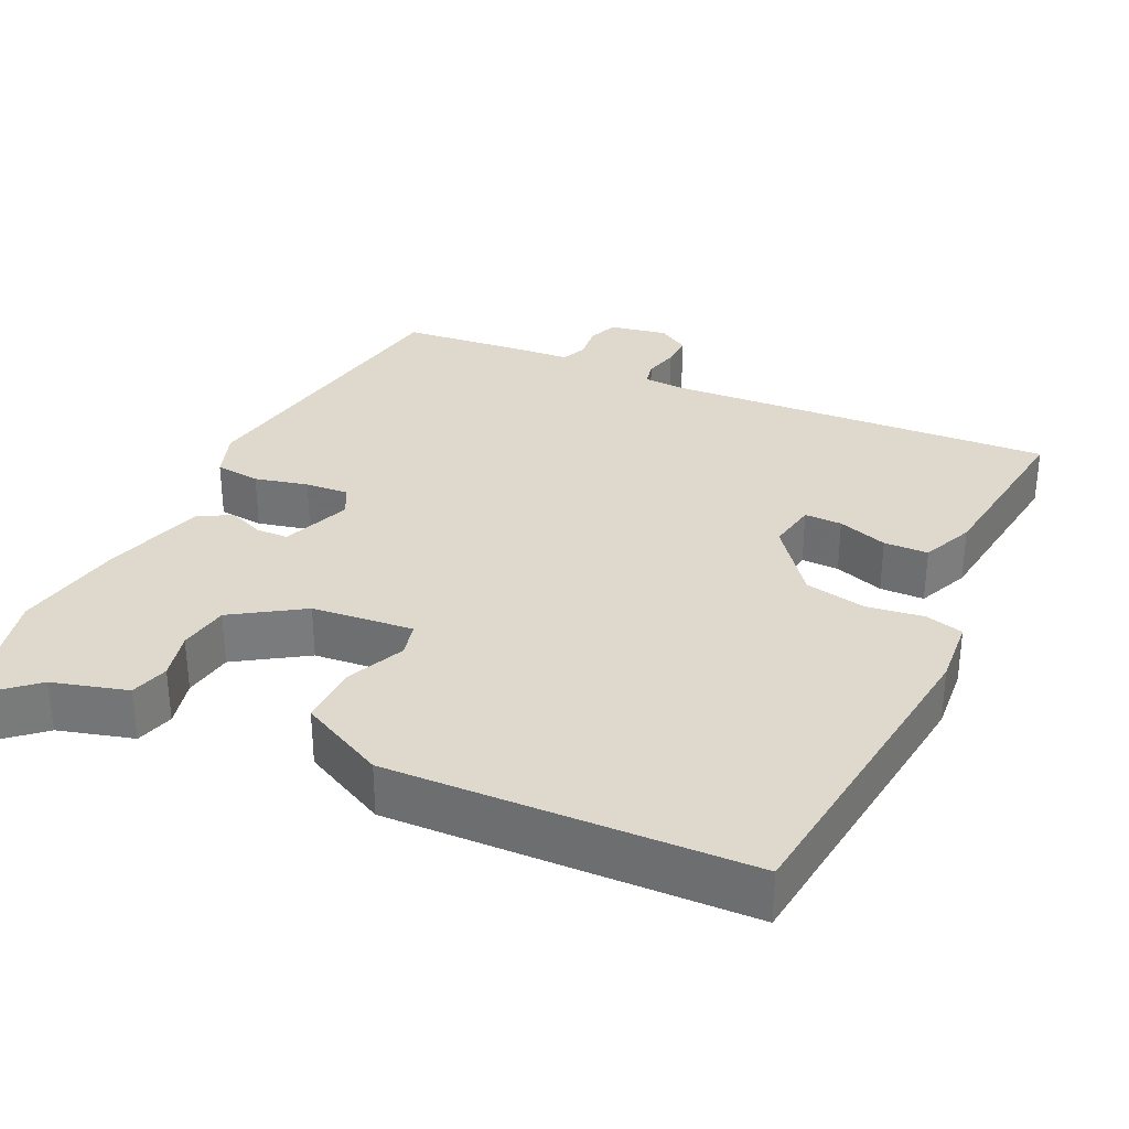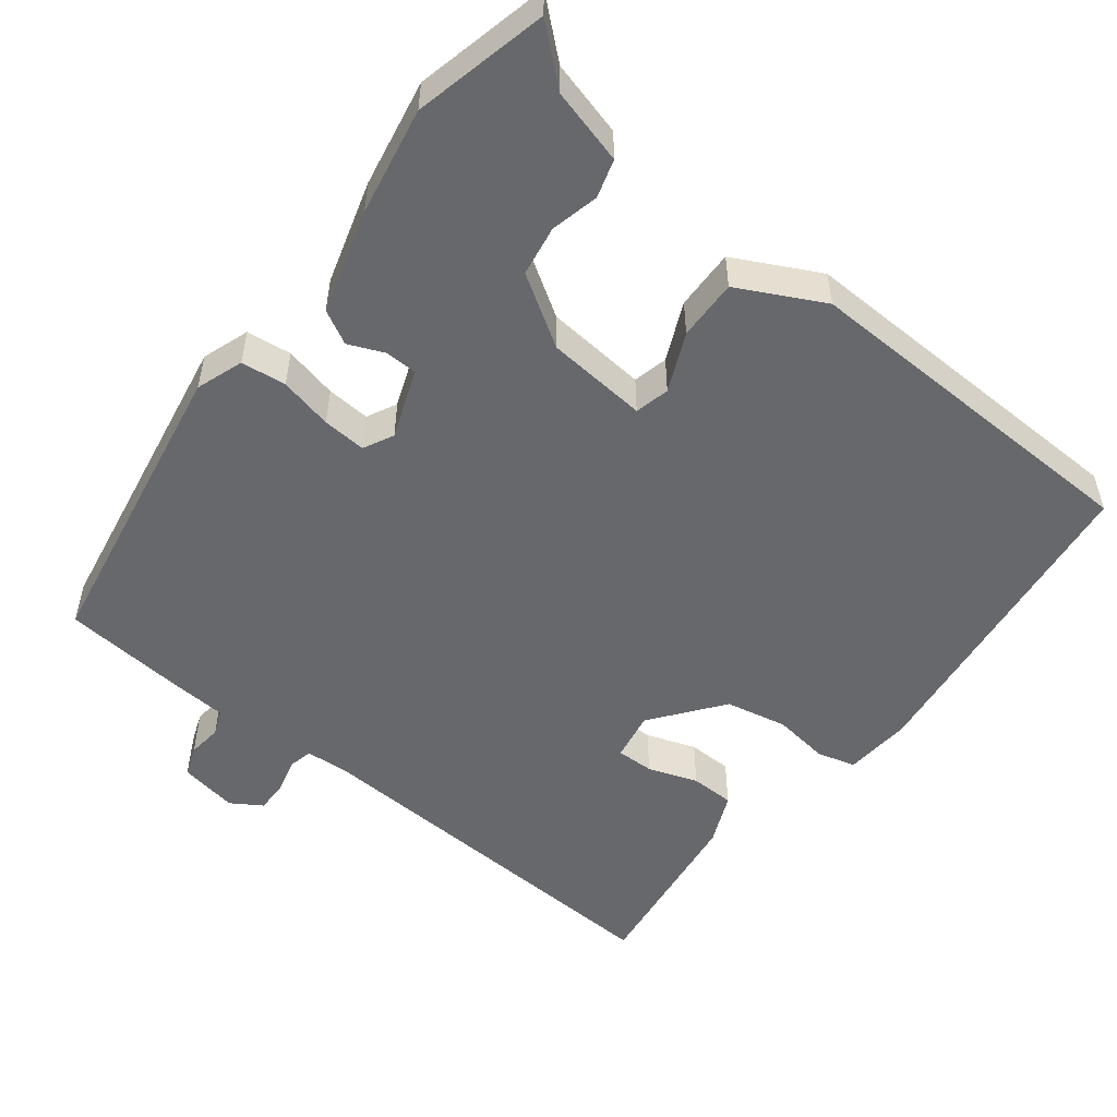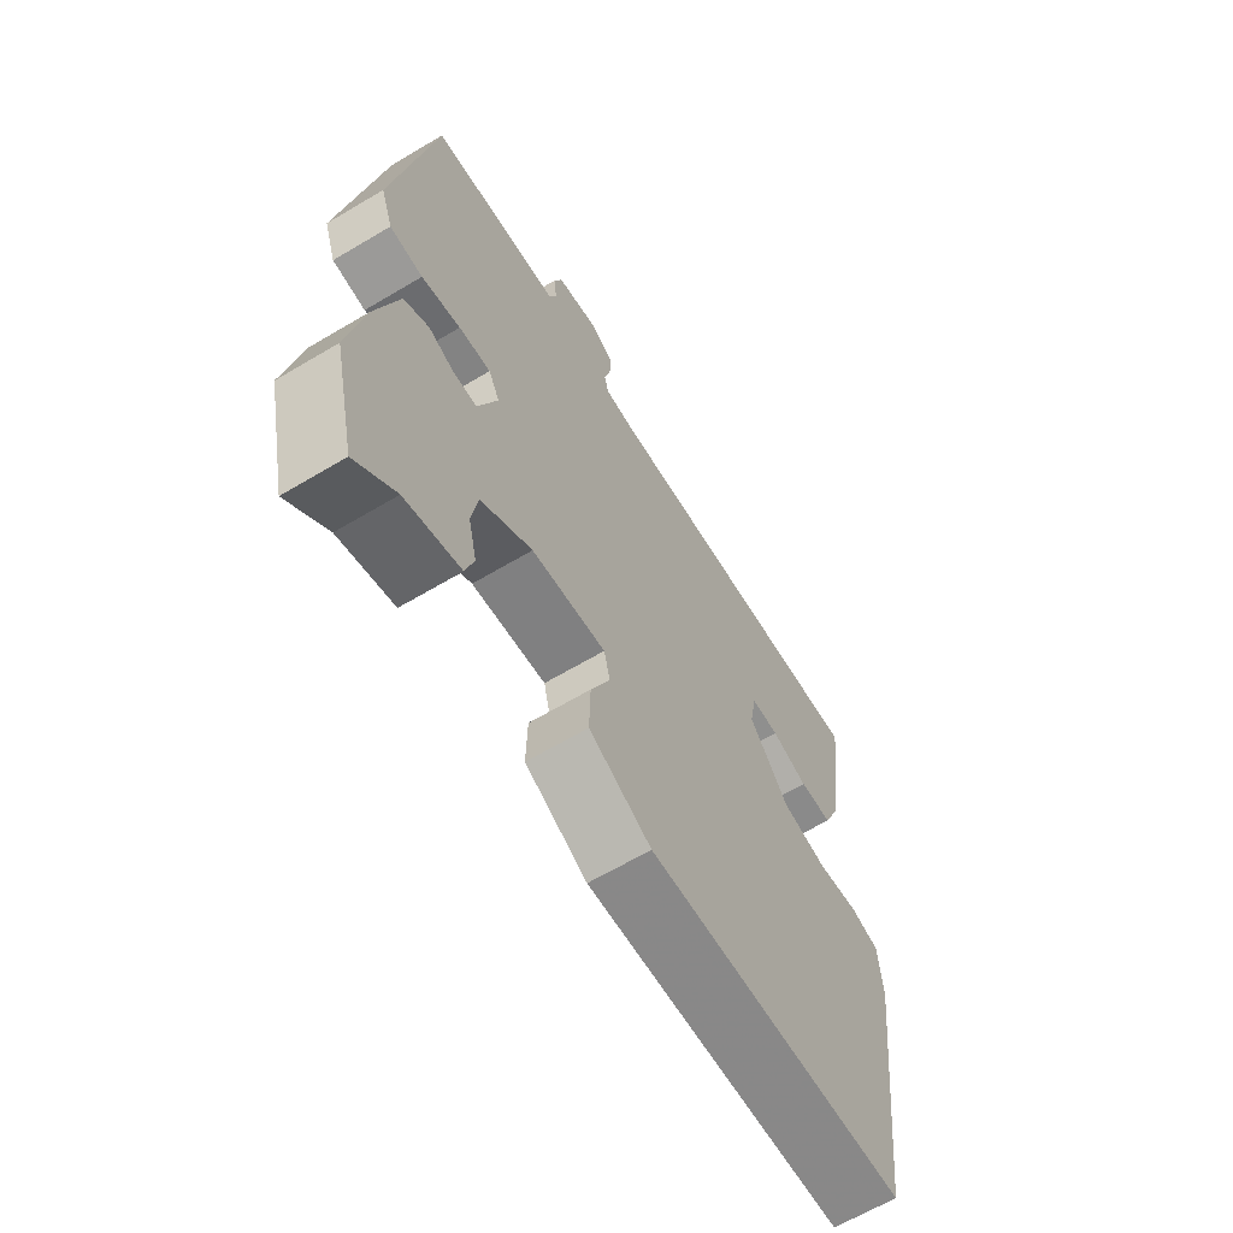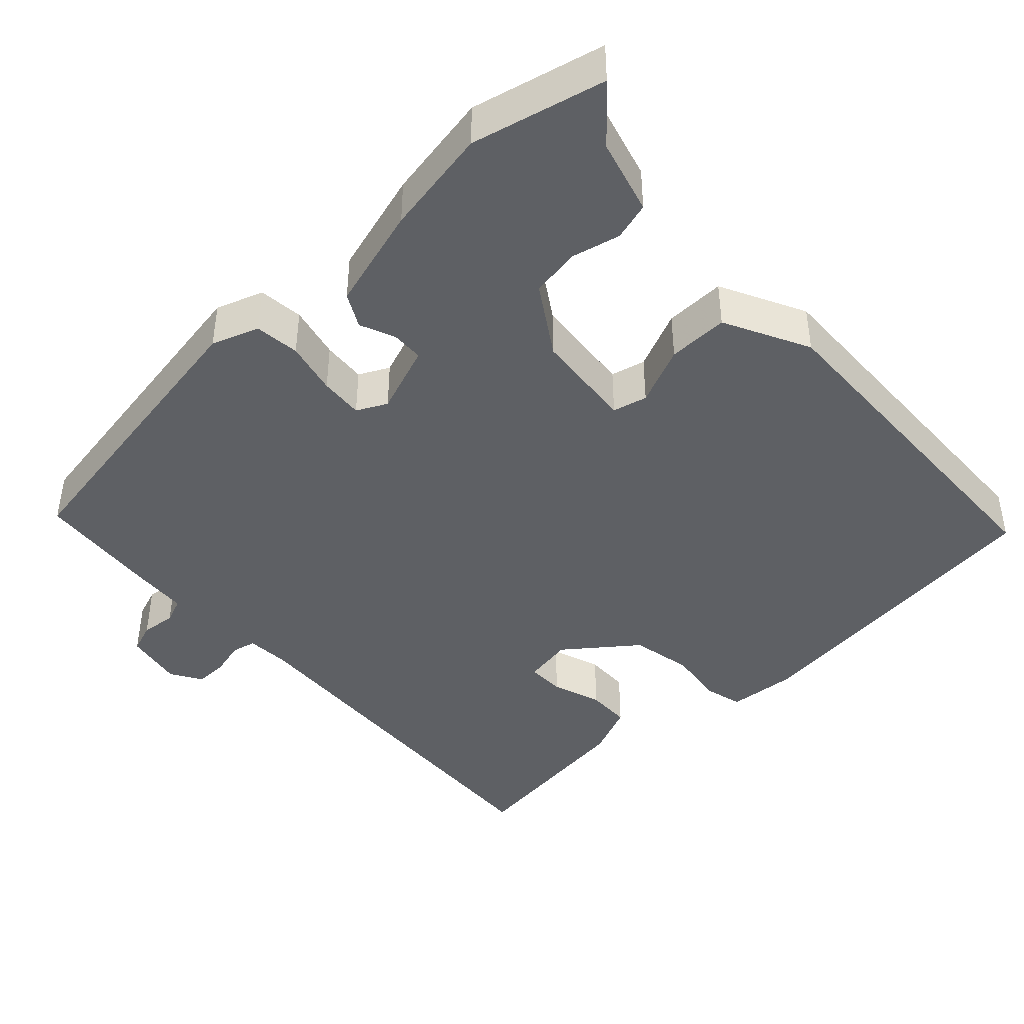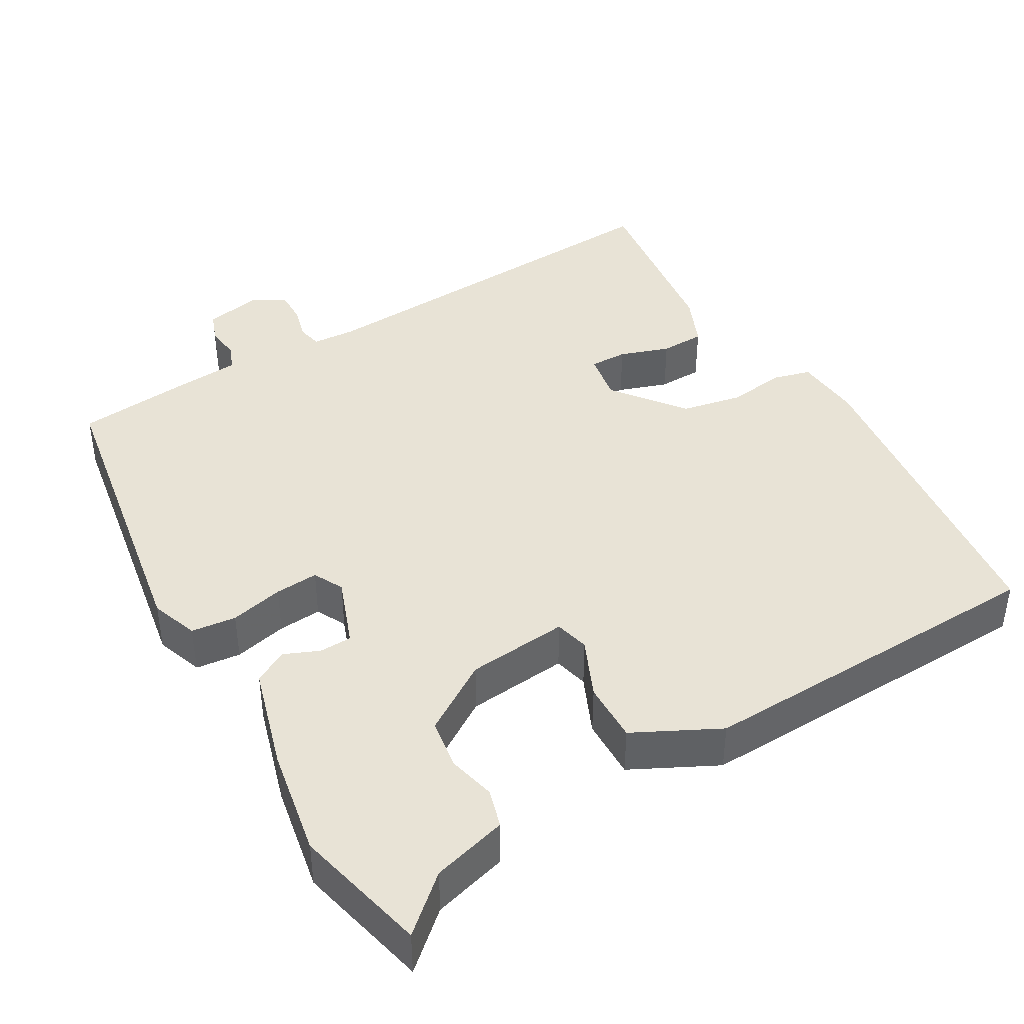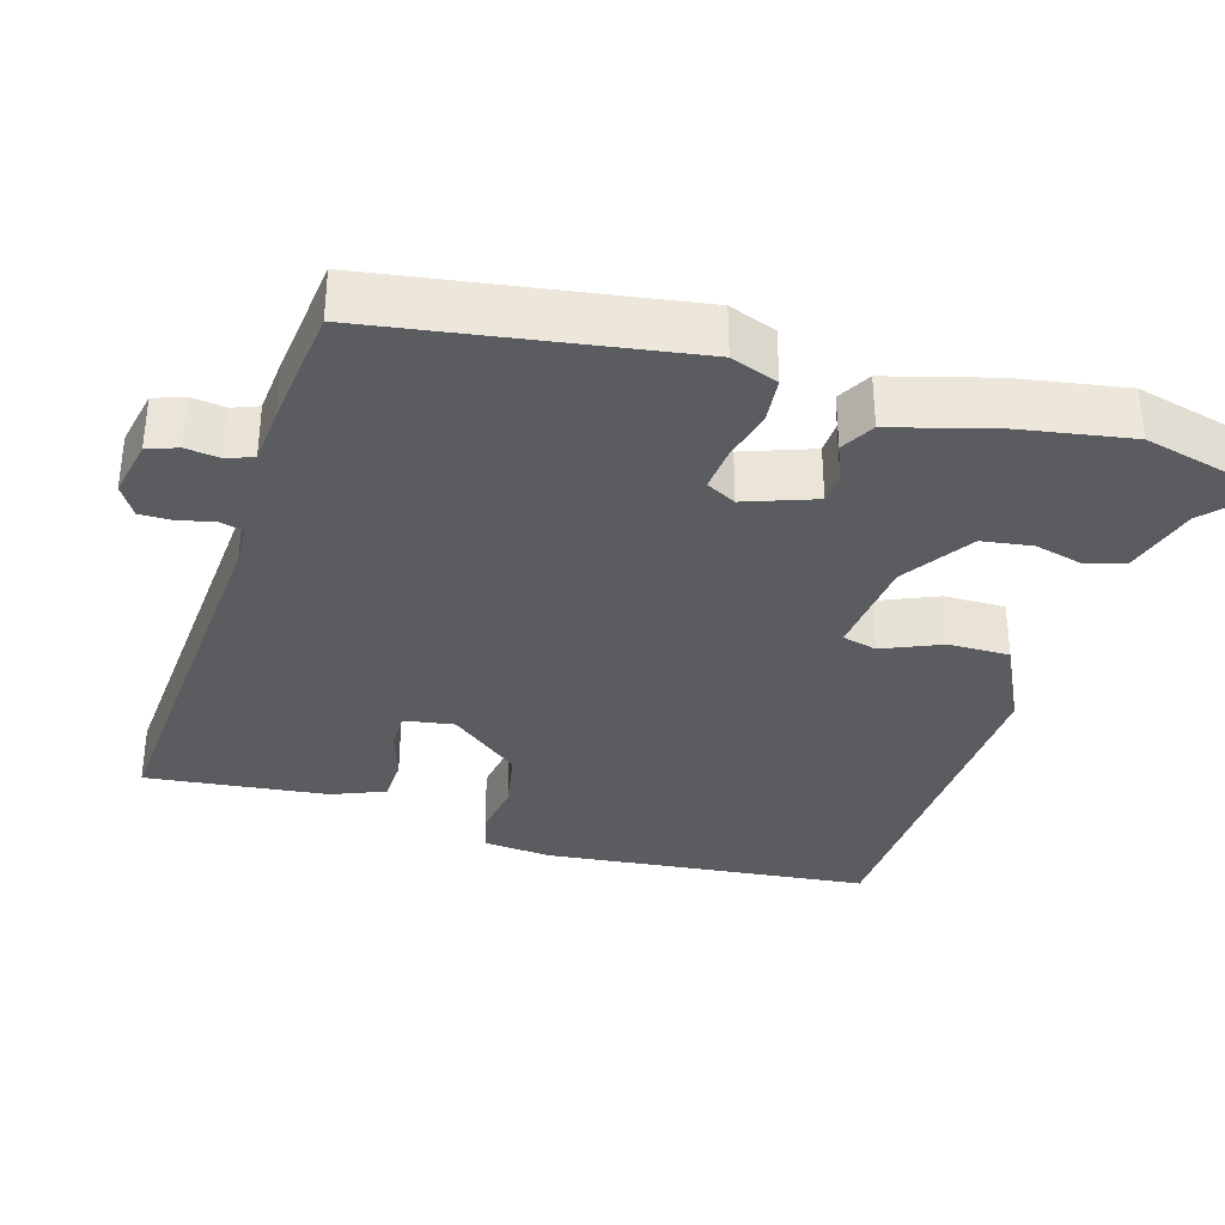
<metadata>
{"format":"obj","ext":"obj","renderer":"f3d","projection":"perspective","resolution":1024,"background":"white","views":[{"elev":32.1,"azim":-155.3,"up":"+Y"},{"elev":-52.4,"azim":142.0,"up":"+Y"},{"elev":-64.2,"azim":121.0,"up":"+Z"},{"elev":-42.9,"azim":132.7,"up":"+Y"},{"elev":41.9,"azim":149.4,"up":"+Y"},{"elev":-34.3,"azim":72.3,"up":"+Y"}]}
</metadata>
<code>
v -0.485 0.07 -0.458
v -0.539 0.07 -0.025
v -0.532 0.07 0.065
v -0.481 0.07 0.079
v -0.406 0.07 0.069
v -0.324 0.07 0.086
v -0.252 0.07 0.18
v -0.264 0.07 0.246
v -0.314 0.07 0.245
v -0.38 0.07 0.222
v -0.439 0.07 0.223
v -0.469 0.07 0.292
v -0.501 0.07 0.533
v 0.018 0.07 0.507
v 0.074 0.07 0.511
v 0.081 0.07 0.543
v 0.069 0.07 0.589
v 0.068 0.07 0.632
v 0.109 0.07 0.658
v 0.187 0.07 0.644
v 0.202 0.07 0.604
v 0.197 0.07 0.558
v 0.211 0.07 0.524
v 0.287 0.07 0.519
v 0.451 0.07 0.504
v 0.522 0.07 0.096
v 0.5 0.07 0.033
v 0.44 0.07 0.026
v 0.369 0.07 0.042
v 0.311 0.07 0.046
v 0.291 0.07 0.006
v 0.326 0.07 -0.086
v 0.369 0.07 -0.087
v 0.416 0.07 -0.067
v 0.461 0.07 -0.091
v 0.502 0.07 -0.229
v 0.529 0.07 -0.373
v 0.488 0.07 -0.551
v 0.416 0.07 -0.488
v 0.316 0.07 -0.461
v 0.301 0.07 -0.41
v 0.316 0.07 -0.346
v 0.305 0.07 -0.279
v 0.212 0.07 -0.22
v 0.077 0.07 -0.208
v 0.066 0.07 -0.254
v 0.101 0.07 -0.332
v 0.103 0.07 -0.413
v -0.01 0.07 -0.471
v -0.485 0 -0.458
v -0.539 0 -0.025
v -0.532 0 0.065
v -0.481 0 0.079
v -0.406 0 0.069
v -0.324 0 0.086
v -0.252 0 0.18
v -0.264 0 0.246
v -0.314 0 0.245
v -0.38 0 0.222
v -0.439 0 0.223
v -0.469 0 0.292
v -0.501 0 0.533
v 0.018 0 0.507
v 0.074 0 0.511
v 0.081 0 0.543
v 0.069 0 0.589
v 0.068 0 0.632
v 0.109 0 0.658
v 0.187 0 0.644
v 0.202 0 0.604
v 0.197 0 0.558
v 0.211 0 0.524
v 0.287 0 0.519
v 0.451 0 0.504
v 0.522 0 0.096
v 0.5 0 0.033
v 0.44 0 0.026
v 0.369 0 0.042
v 0.311 0 0.046
v 0.291 0 0.006
v 0.326 0 -0.086
v 0.369 0 -0.087
v 0.416 0 -0.067
v 0.461 0 -0.091
v 0.502 0 -0.229
v 0.529 0 -0.373
v 0.488 0 -0.551
v 0.416 0 -0.488
v 0.316 0 -0.461
v 0.301 0 -0.41
v 0.316 0 -0.346
v 0.305 0 -0.279
v 0.212 0 -0.22
v 0.077 0 -0.208
v 0.066 0 -0.254
v 0.101 0 -0.332
v 0.103 0 -0.413
v -0.01 0 -0.471
f 46 47 48 49
f 45 46 49 1
f 39 40 41 42
f 39 42 43
f 38 39 43
f 37 38 43
f 36 37 43 44
f 33 34 35 36
f 32 33 36 44
f 26 27 28 29
f 26 29 30
f 23 24 25 26
f 23 26 30
f 22 23 30 31
f 20 21 22
f 19 20 22
f 16 17 18 19
f 15 16 19 22
f 11 12 13 14
f 9 10 11 14
f 8 9 14 15
f 7 8 15 22
f 2 3 4 5
f 45 1 2 5
f 45 5 6
f 31 32 44 45
f 22 31 45
f 6 7 22 45
f 98 97 96 95
f 50 98 95 94
f 91 90 89 88
f 92 91 88
f 92 88 87
f 92 87 86
f 93 92 86 85
f 85 84 83 82
f 93 85 82 81
f 78 77 76 75
f 79 78 75
f 75 74 73 72
f 79 75 72
f 80 79 72 71
f 71 70 69
f 71 69 68
f 68 67 66 65
f 71 68 65 64
f 63 62 61 60
f 63 60 59 58
f 64 63 58 57
f 71 64 57 56
f 54 53 52 51
f 54 51 50 94
f 55 54 94
f 94 93 81 80
f 94 80 71
f 94 71 56 55
f 1 50 51 2
f 2 51 52 3
f 3 52 53 4
f 4 53 54 5
f 5 54 55 6
f 6 55 56 7
f 7 56 57 8
f 8 57 58 9
f 9 58 59 10
f 10 59 60 11
f 11 60 61 12
f 12 61 62 13
f 13 62 63 14
f 14 63 64 15
f 15 64 65 16
f 16 65 66 17
f 17 66 67 18
f 18 67 68 19
f 19 68 69 20
f 20 69 70 21
f 21 70 71 22
f 22 71 72 23
f 23 72 73 24
f 24 73 74 25
f 25 74 75 26
f 26 75 76 27
f 27 76 77 28
f 28 77 78 29
f 29 78 79 30
f 30 79 80 31
f 31 80 81 32
f 32 81 82 33
f 33 82 83 34
f 34 83 84 35
f 35 84 85 36
f 36 85 86 37
f 37 86 87 38
f 38 87 88 39
f 39 88 89 40
f 40 89 90 41
f 41 90 91 42
f 42 91 92 43
f 43 92 93 44
f 44 93 94 45
f 45 94 95 46
f 46 95 96 47
f 47 96 97 48
f 48 97 98 49
f 49 98 50 1

</code>
